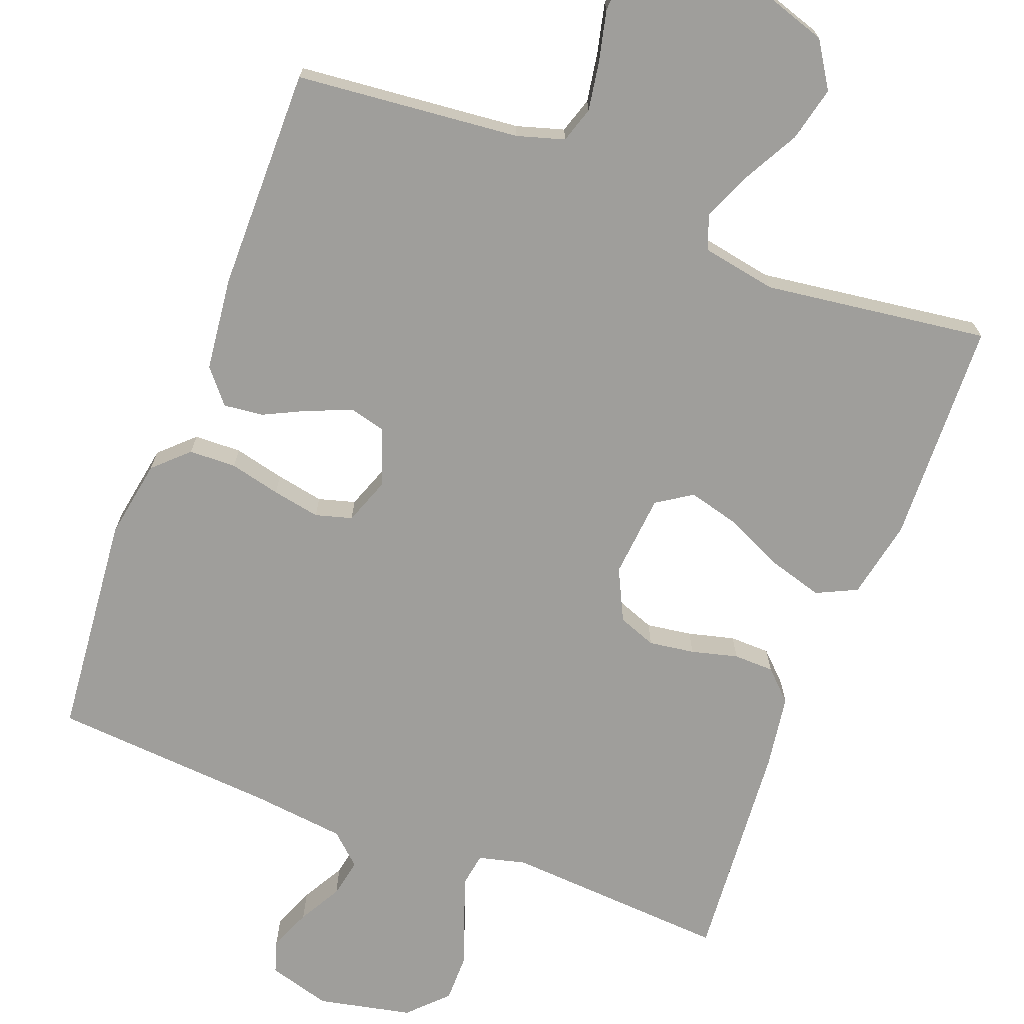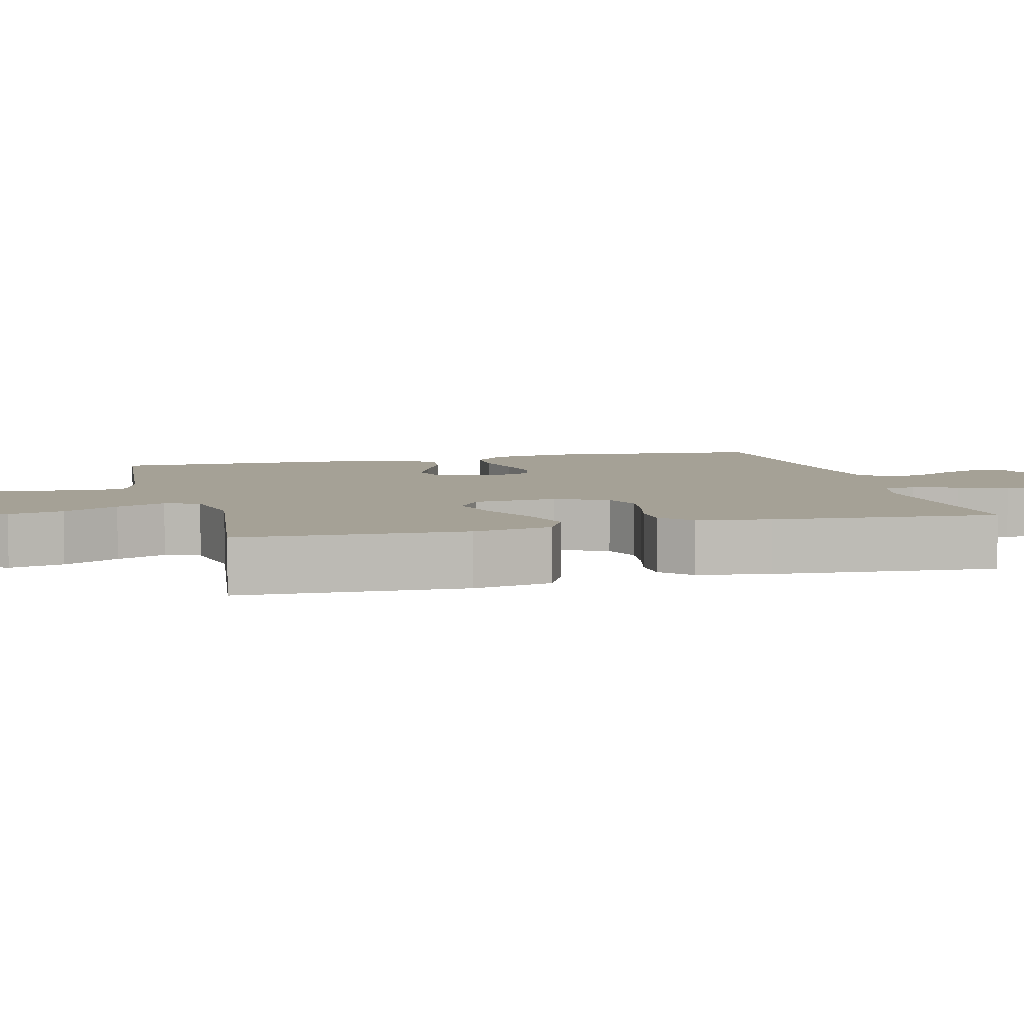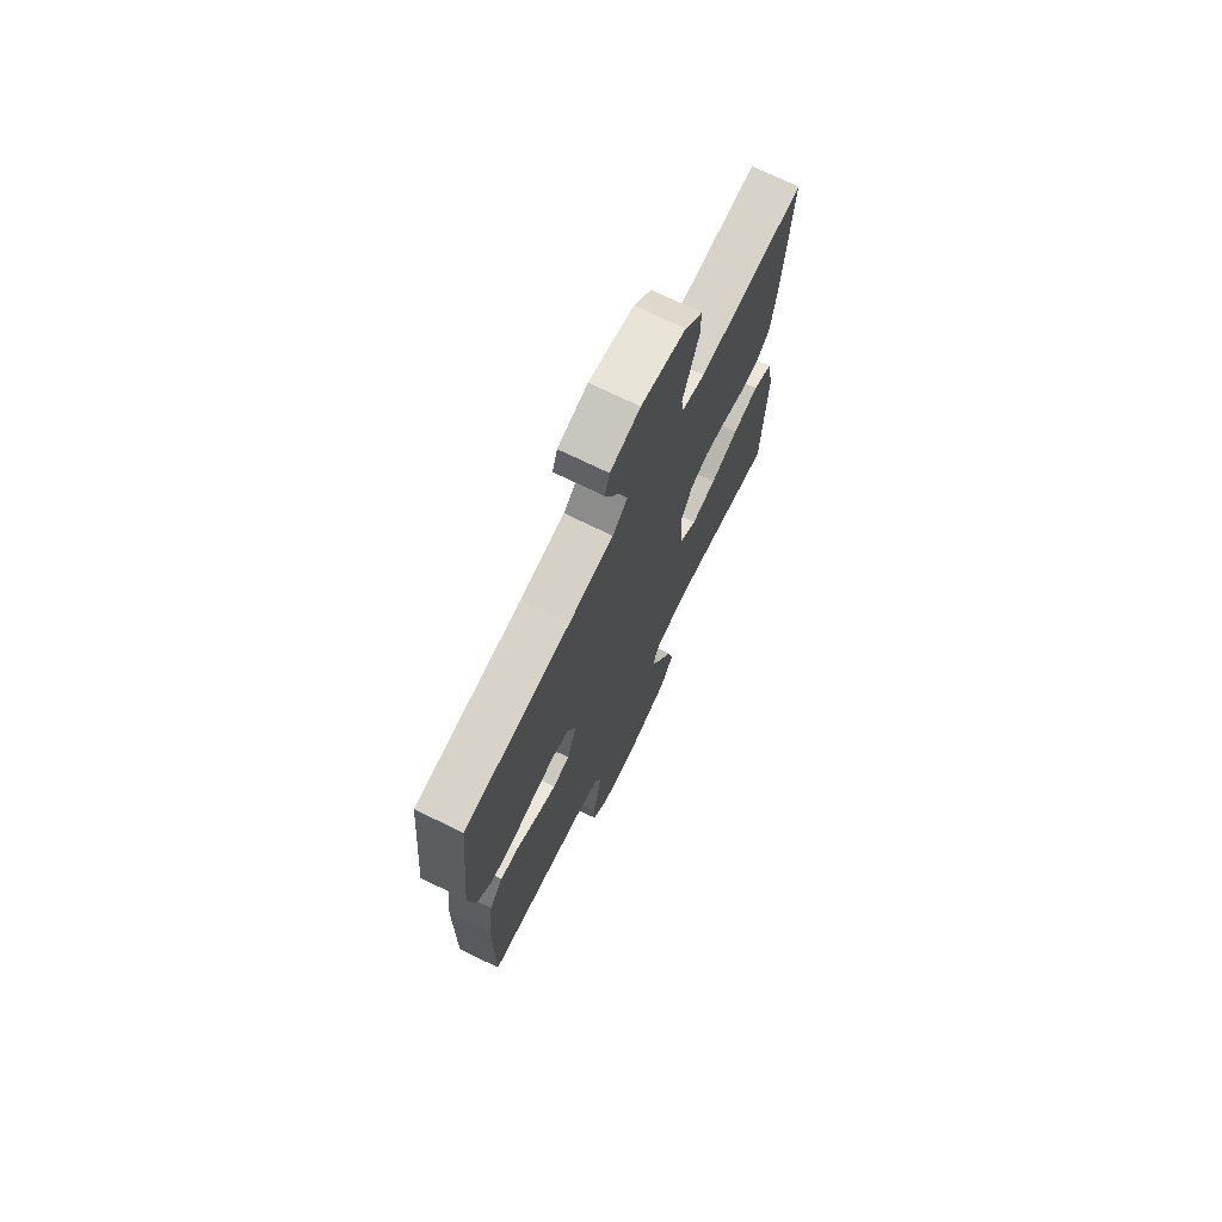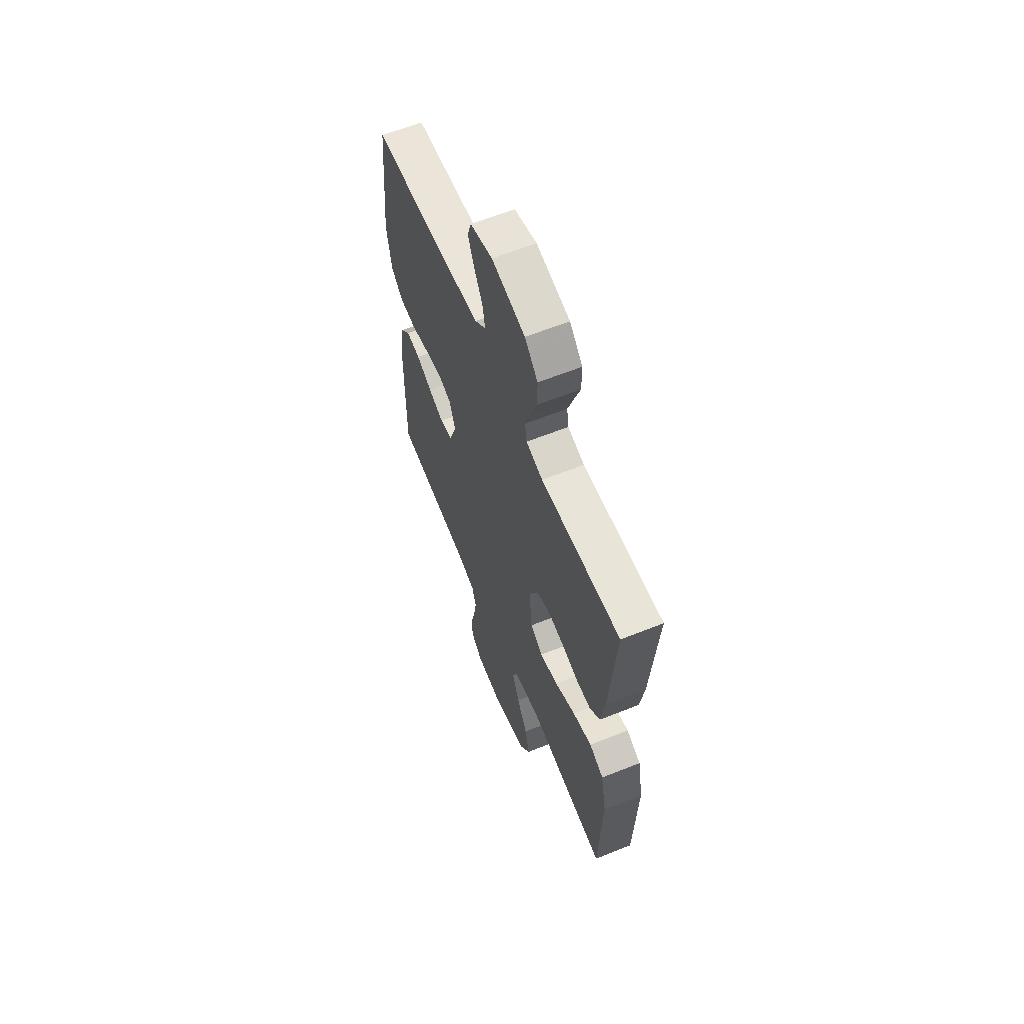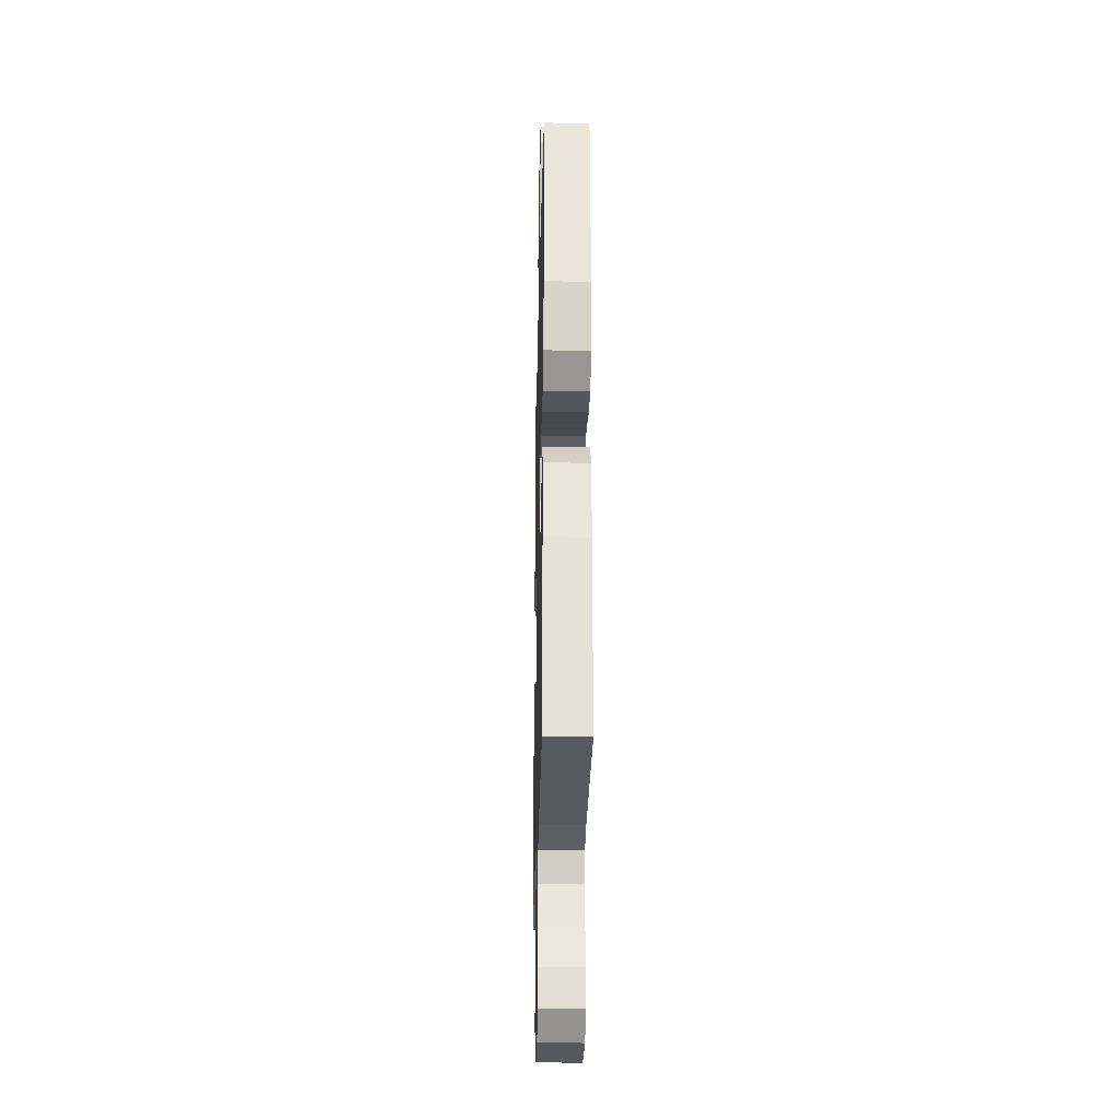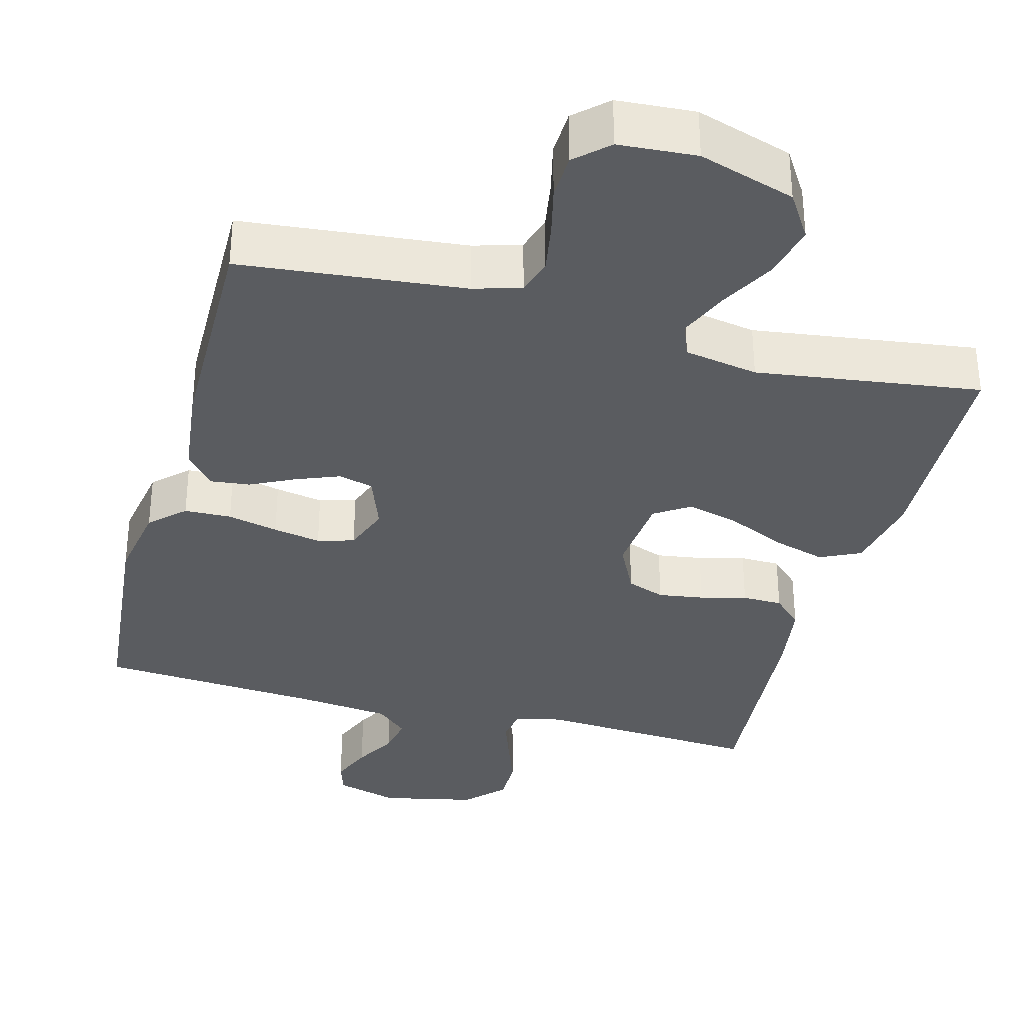
<metadata>
{"format":"obj","ext":"obj","renderer":"f3d","projection":"perspective","resolution":1024,"background":"white","views":[{"elev":-70.8,"azim":159.0,"up":"+Y"},{"elev":6.1,"azim":-104.6,"up":"+Y"},{"elev":72.3,"azim":116.1,"up":"+Z"},{"elev":62.1,"azim":-112.1,"up":"+Z"},{"elev":-24.2,"azim":88.7,"up":"+Z"},{"elev":-34.3,"azim":165.0,"up":"+Y"}]}
</metadata>
<code>
v 0.5 0.07 0.5
v 0.529 0.07 0.2
v 0.511 0.07 0.094
v 0.466 0.07 0.051
v 0.403 0.07 0.049
v 0.335 0.07 0.065
v 0.271 0.07 0.077
v 0.222 0.07 0.063
v 0.199 0.07 0
v 0.227 0.07 -0.076
v 0.274 0.07 -0.088
v 0.332 0.07 -0.065
v 0.391 0.07 -0.036
v 0.444 0.07 -0.03
v 0.482 0.07 -0.075
v 0.497 0.07 -0.2
v 0.5 0.07 -0.5
v 0.2 0.07 -0.53
v 0.137 0.07 -0.549
v 0.122 0.07 -0.597
v 0.133 0.07 -0.662
v 0.149 0.07 -0.73
v 0.147 0.07 -0.791
v 0.104 0.07 -0.831
v 0 0.07 -0.838
v -0.129 0.07 -0.797
v -0.168 0.07 -0.736
v -0.151 0.07 -0.663
v -0.111 0.07 -0.589
v -0.083 0.07 -0.523
v -0.101 0.07 -0.477
v -0.2 0.07 -0.459
v -0.5 0.07 -0.5
v -0.511 0.07 -0.2
v -0.49 0.07 -0.094
v -0.436 0.07 -0.068
v -0.364 0.07 -0.089
v -0.286 0.07 -0.125
v -0.217 0.07 -0.143
v -0.17 0.07 -0.112
v -0.16 0.07 0
v -0.194 0.07 0.069
v -0.245 0.07 0.088
v -0.306 0.07 0.079
v -0.368 0.07 0.063
v -0.422 0.07 0.064
v -0.461 0.07 0.102
v -0.476 0.07 0.2
v -0.5 0.07 0.5
v -0.2 0.07 0.481
v -0.137 0.07 0.497
v -0.13 0.07 0.541
v -0.151 0.07 0.601
v -0.175 0.07 0.667
v -0.175 0.07 0.73
v -0.126 0.07 0.78
v 0 0.07 0.807
v 0.084 0.07 0.783
v 0.098 0.07 0.739
v 0.075 0.07 0.683
v 0.043 0.07 0.626
v 0.033 0.07 0.574
v 0.075 0.07 0.536
v 0.2 0.07 0.522
v 0.5 0 0.5
v 0.529 0 0.2
v 0.511 0 0.094
v 0.466 0 0.051
v 0.403 0 0.049
v 0.335 0 0.065
v 0.271 0 0.077
v 0.222 0 0.063
v 0.199 0 0
v 0.227 0 -0.076
v 0.274 0 -0.088
v 0.332 0 -0.065
v 0.391 0 -0.036
v 0.444 0 -0.03
v 0.482 0 -0.075
v 0.497 0 -0.2
v 0.5 0 -0.5
v 0.2 0 -0.53
v 0.137 0 -0.549
v 0.122 0 -0.597
v 0.133 0 -0.662
v 0.149 0 -0.73
v 0.147 0 -0.791
v 0.104 0 -0.831
v 0 0 -0.838
v -0.129 0 -0.797
v -0.168 0 -0.736
v -0.151 0 -0.663
v -0.111 0 -0.589
v -0.083 0 -0.523
v -0.101 0 -0.477
v -0.2 0 -0.459
v -0.5 0 -0.5
v -0.511 0 -0.2
v -0.49 0 -0.094
v -0.436 0 -0.068
v -0.364 0 -0.089
v -0.286 0 -0.125
v -0.217 0 -0.143
v -0.17 0 -0.112
v -0.16 0 0
v -0.194 0 0.069
v -0.245 0 0.088
v -0.306 0 0.079
v -0.368 0 0.063
v -0.422 0 0.064
v -0.461 0 0.102
v -0.476 0 0.2
v -0.5 0 0.5
v -0.2 0 0.481
v -0.137 0 0.497
v -0.13 0 0.541
v -0.151 0 0.601
v -0.175 0 0.667
v -0.175 0 0.73
v -0.126 0 0.78
v 0 0 0.807
v 0.084 0 0.783
v 0.098 0 0.739
v 0.075 0 0.683
v 0.043 0 0.626
v 0.033 0 0.574
v 0.075 0 0.536
v 0.2 0 0.522
f 58 59 60 61
f 56 57 58 61
f 56 61 62
f 53 54 55 56
f 52 53 56 62
f 51 52 62 63
f 47 48 49 50
f 44 45 46 47
f 43 44 47 50
f 42 43 50 51
f 35 36 37 38
f 35 38 39
f 32 33 34 35
f 31 32 35 39
f 30 31 39 40
f 26 27 28 29
f 26 29 30
f 25 26 30
f 21 22 23 24
f 20 21 24 25
f 19 20 25 30
f 15 16 17 18
f 12 13 14 15
f 11 12 15 18
f 10 11 18 19
f 3 4 5 6
f 3 6 7
f 64 1 2 3
f 64 3 7
f 63 64 7 8
f 41 42 51 63
f 41 63 8 9
f 19 30 40 41
f 9 10 19 41
f 125 124 123 122
f 125 122 121 120
f 126 125 120
f 120 119 118 117
f 126 120 117 116
f 127 126 116 115
f 114 113 112 111
f 111 110 109 108
f 114 111 108 107
f 115 114 107 106
f 102 101 100 99
f 103 102 99
f 99 98 97 96
f 103 99 96 95
f 104 103 95 94
f 93 92 91 90
f 94 93 90
f 94 90 89
f 88 87 86 85
f 89 88 85 84
f 94 89 84 83
f 82 81 80 79
f 79 78 77 76
f 82 79 76 75
f 83 82 75 74
f 70 69 68 67
f 71 70 67
f 67 66 65 128
f 71 67 128
f 72 71 128 127
f 127 115 106 105
f 73 72 127 105
f 105 104 94 83
f 105 83 74 73
f 1 65 66 2
f 2 66 67 3
f 3 67 68 4
f 4 68 69 5
f 5 69 70 6
f 6 70 71 7
f 7 71 72 8
f 8 72 73 9
f 9 73 74 10
f 10 74 75 11
f 11 75 76 12
f 12 76 77 13
f 13 77 78 14
f 14 78 79 15
f 15 79 80 16
f 16 80 81 17
f 17 81 82 18
f 18 82 83 19
f 19 83 84 20
f 20 84 85 21
f 21 85 86 22
f 22 86 87 23
f 23 87 88 24
f 24 88 89 25
f 25 89 90 26
f 26 90 91 27
f 27 91 92 28
f 28 92 93 29
f 29 93 94 30
f 30 94 95 31
f 31 95 96 32
f 32 96 97 33
f 33 97 98 34
f 34 98 99 35
f 35 99 100 36
f 36 100 101 37
f 37 101 102 38
f 38 102 103 39
f 39 103 104 40
f 40 104 105 41
f 41 105 106 42
f 42 106 107 43
f 43 107 108 44
f 44 108 109 45
f 45 109 110 46
f 46 110 111 47
f 47 111 112 48
f 48 112 113 49
f 49 113 114 50
f 50 114 115 51
f 51 115 116 52
f 52 116 117 53
f 53 117 118 54
f 54 118 119 55
f 55 119 120 56
f 56 120 121 57
f 57 121 122 58
f 58 122 123 59
f 59 123 124 60
f 60 124 125 61
f 61 125 126 62
f 62 126 127 63
f 63 127 128 64
f 64 128 65 1

</code>
